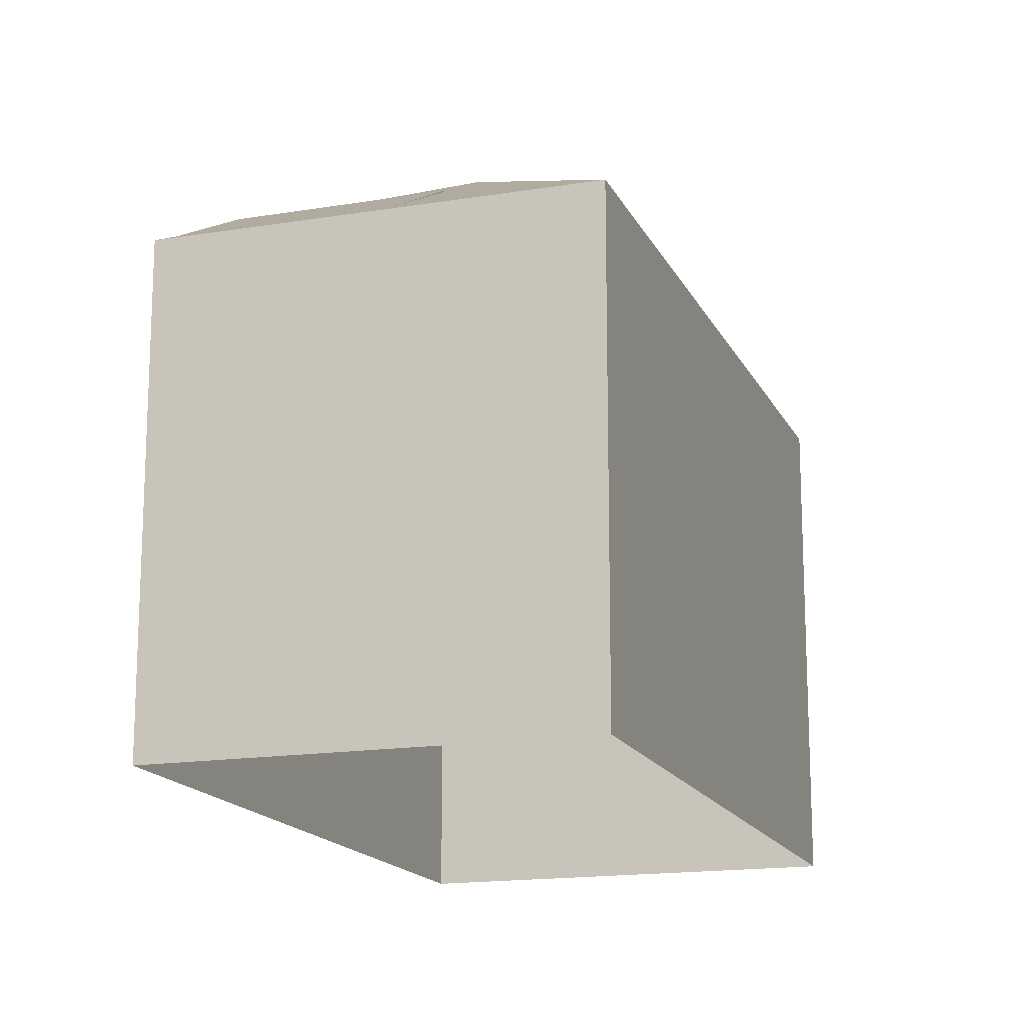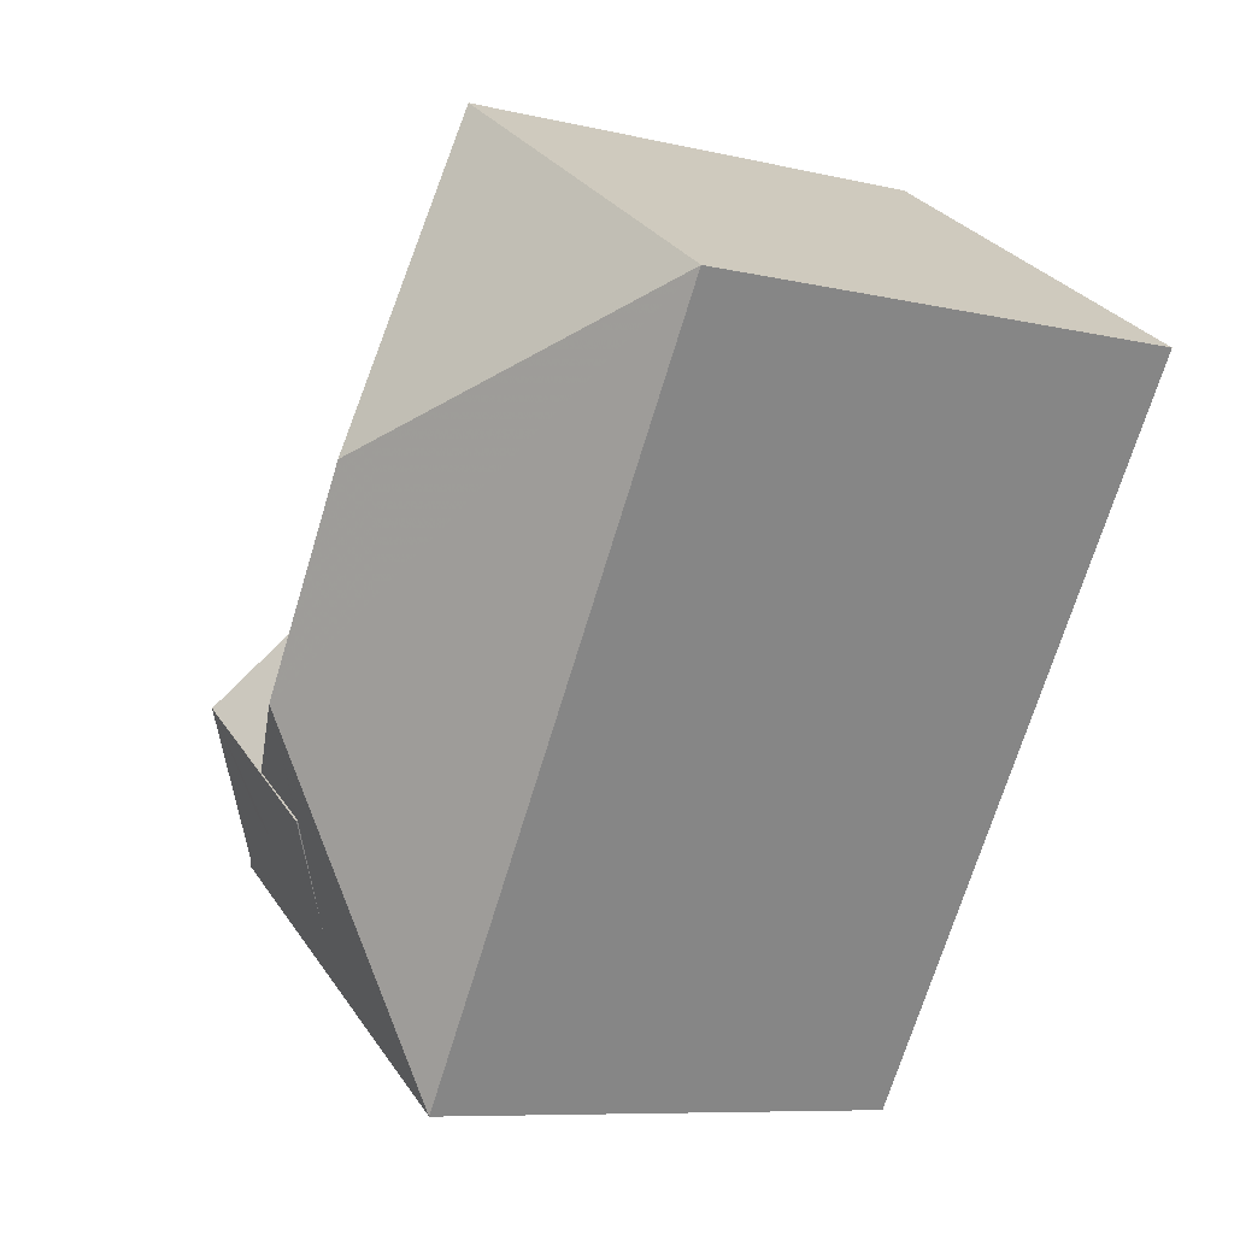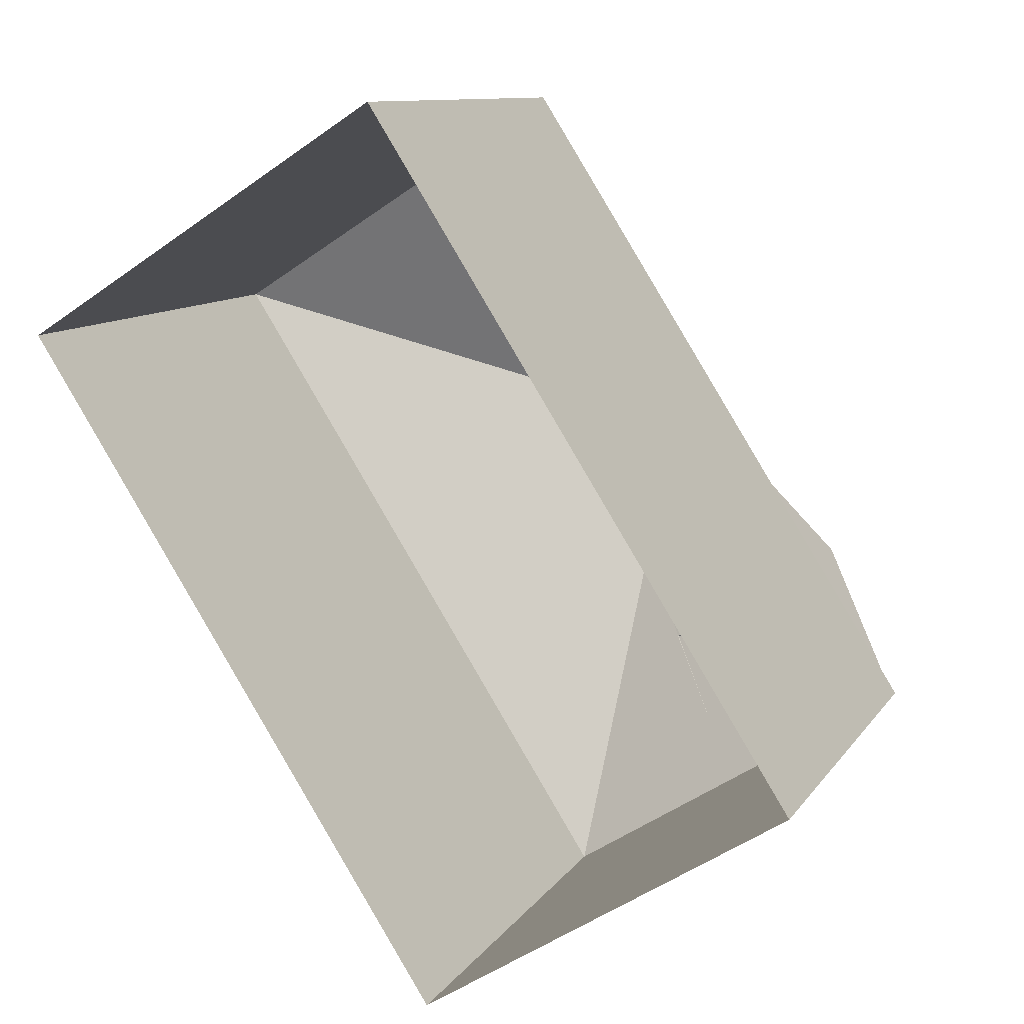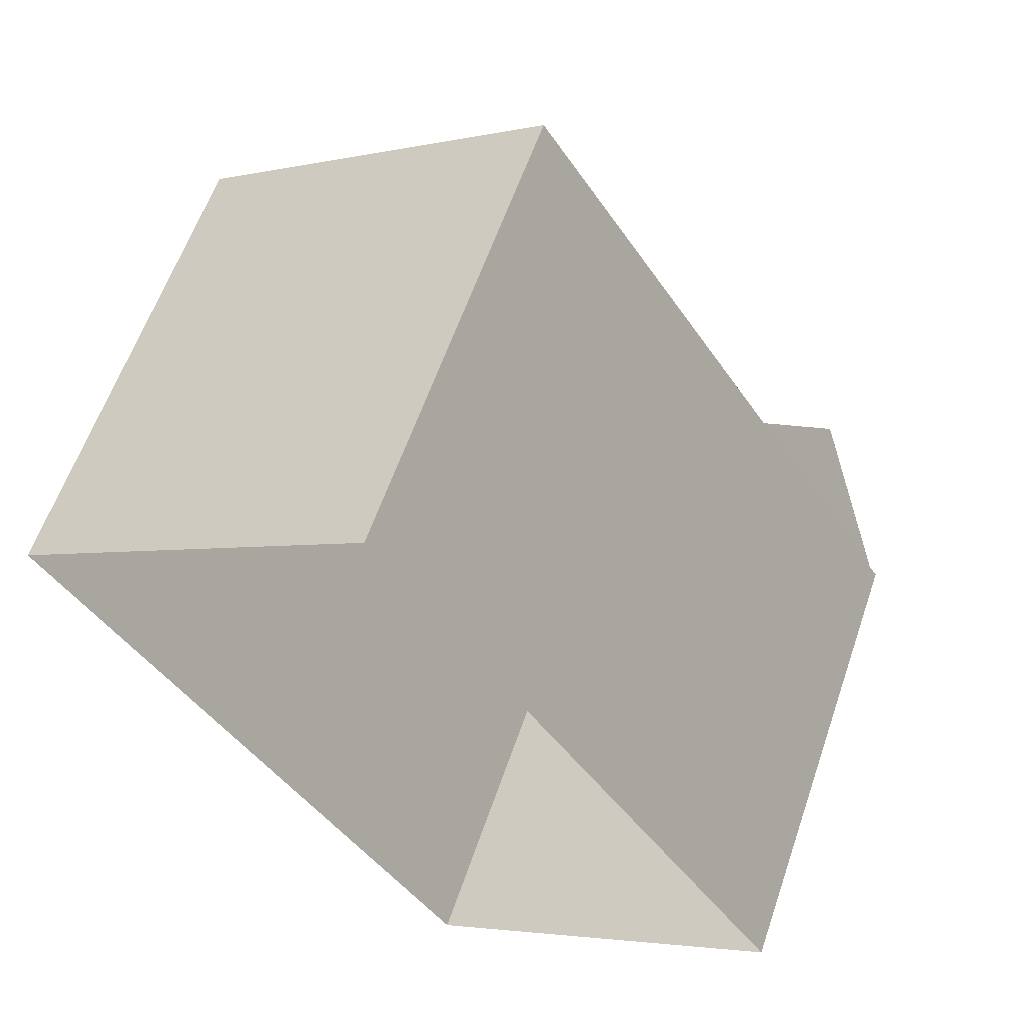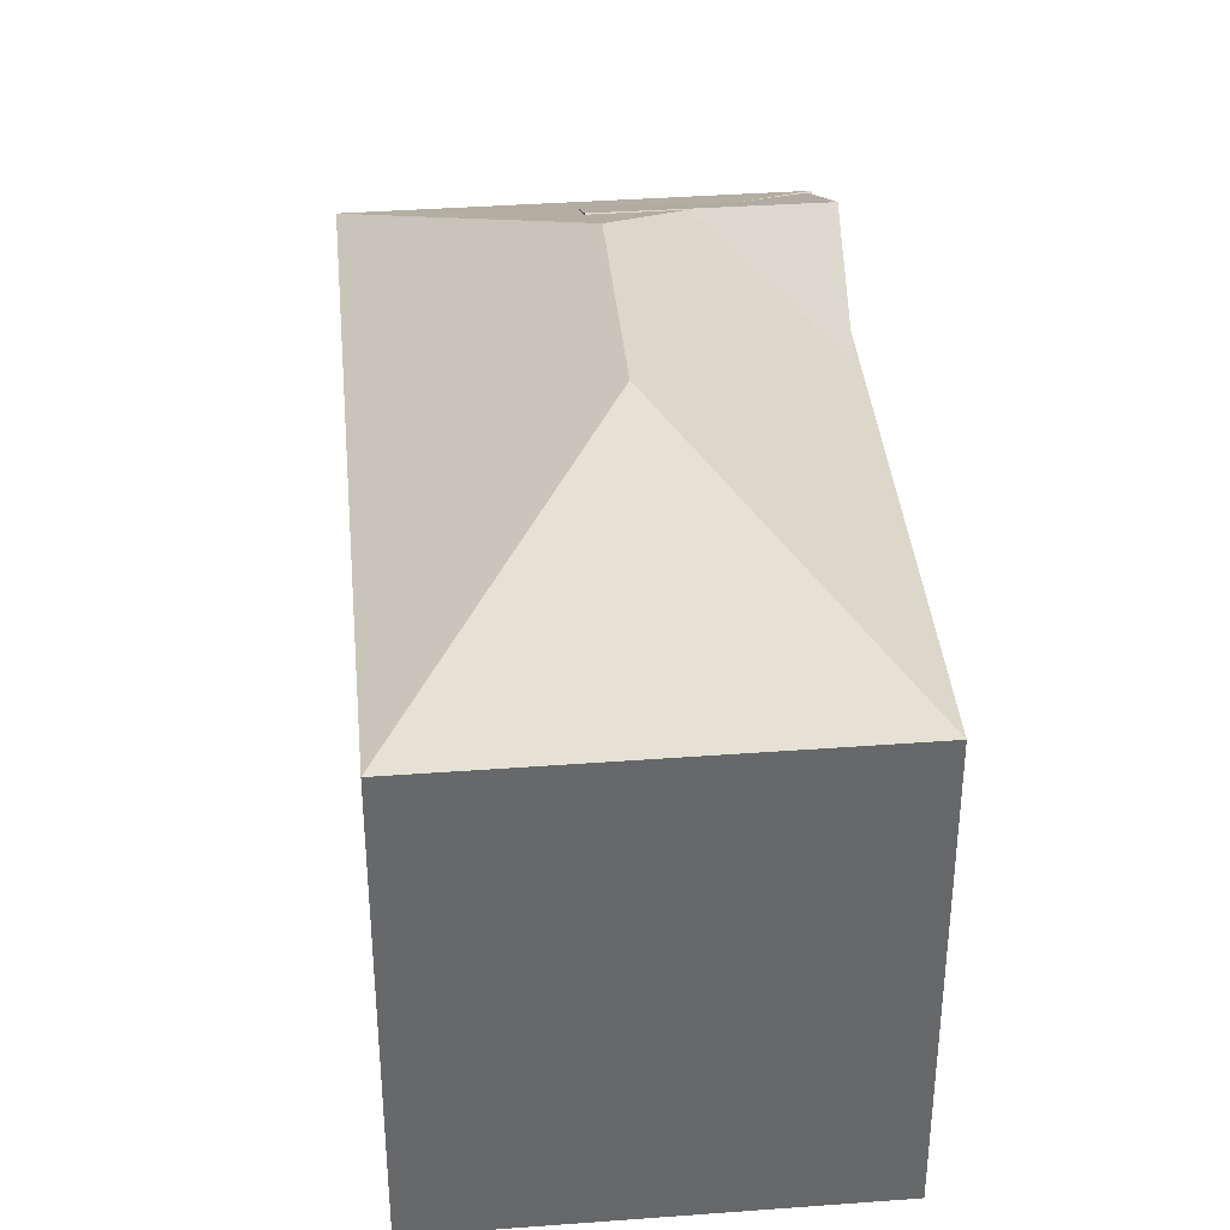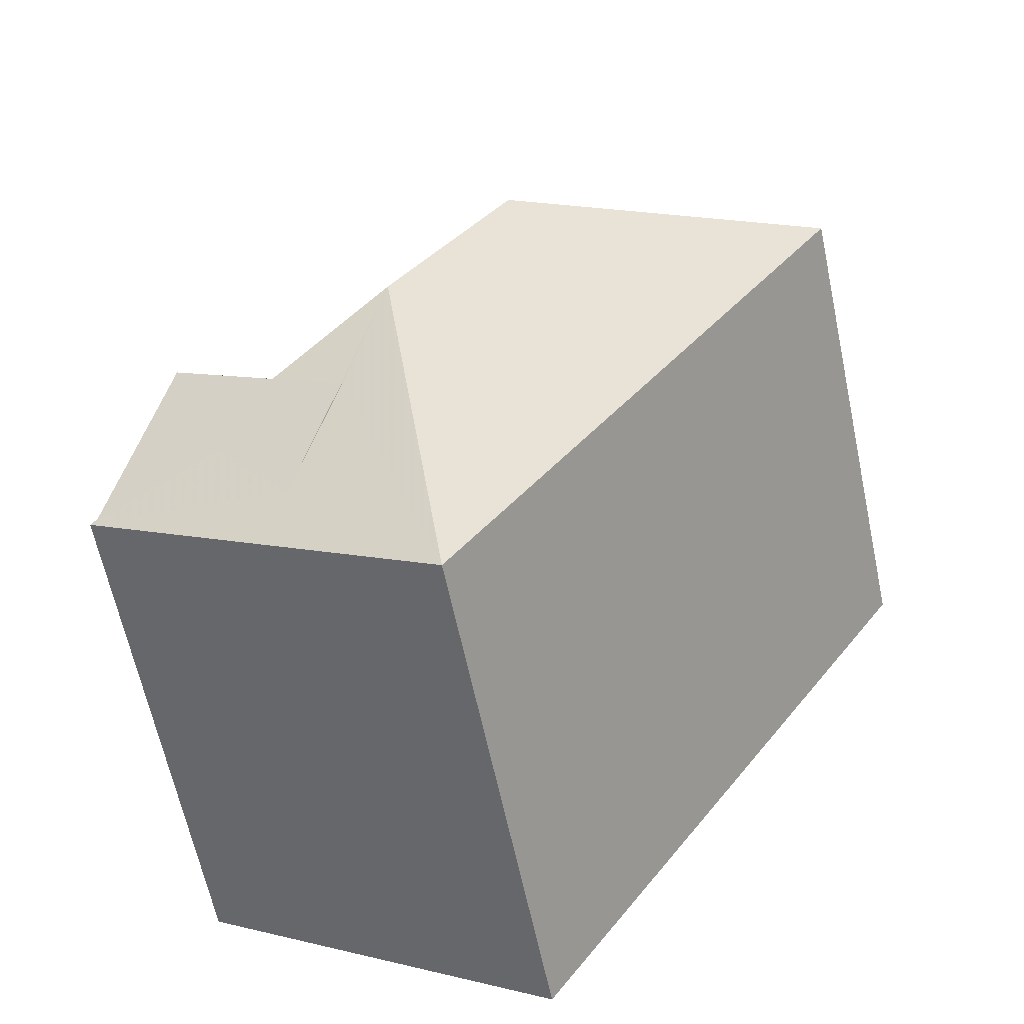
<metadata>
{"format":"obj","ext":"obj","renderer":"f3d","projection":"perspective","resolution":1024,"background":"white","views":[{"elev":-16.2,"azim":-14.0,"up":"+Z"},{"elev":-8.5,"azim":57.4,"up":"+Y"},{"elev":10.4,"azim":-159.6,"up":"+Y"},{"elev":59.7,"azim":-161.1,"up":"+Y"},{"elev":38.1,"azim":142.0,"up":"+Z"},{"elev":-63.9,"azim":12.0,"up":"+Y"}]}
</metadata>
<code>
v -1.25e+04 -3.83e+04 41.42
v -1.25e+04 -3.83e+04 40.33
v -1.25e+04 -3.83e+04 40.95
v -1.25e+04 -3.83e+04 40.88
v -1.25e+04 -3.83e+04 41.42
v -1.25e+04 -3.83e+04 40.66
v -1.25e+04 -3.83e+04 41.06
v -1.25e+04 -3.83e+04 40.35
v -1.25e+04 -3.83e+04 41.41
v -1.25e+04 -3.83e+04 41.41
v -1.25e+04 -3.83e+04 41.41
v -1.25e+04 -3.83e+04 40.33
v -1.25e+04 -3.83e+04 40.3
v -1.25e+04 -3.83e+04 42.12
v -1.25e+04 -3.829e+04 40.3
v -1.25e+04 -3.83e+04 42.12
v -1.249e+04 -3.83e+04 40.3
v -1.25e+04 -3.83e+04 40.3
v -1.249e+04 -3.83e+04 34.03
v -1.25e+04 -3.829e+04 34.03
v -1.25e+04 -3.83e+04 34.04
v -1.25e+04 -3.83e+04 34.04
f 11 5 6
f 1 8 12
f 2 1 12
f 17 19 20
f 15 17 20
f 17 21 19
f 17 18 21
f 18 13 22
f 21 18 22
f 22 15 20
f 22 13 15
f 1 2 3
f 4 1 3
f 5 4 6
f 5 1 4
f 1 7 8
f 9 10 5
f 10 1 5
f 10 7 1
f 11 9 5
f 2 12 13
f 3 2 13
f 8 14 15
f 8 15 13
f 8 13 12
f 7 14 8
f 16 14 7
f 10 16 7
f 17 14 16
f 18 17 16
f 13 18 6
f 3 13 4
f 11 18 16
f 9 16 10
f 13 6 4
f 11 16 9
f 11 6 18
f 14 17 15

</code>
